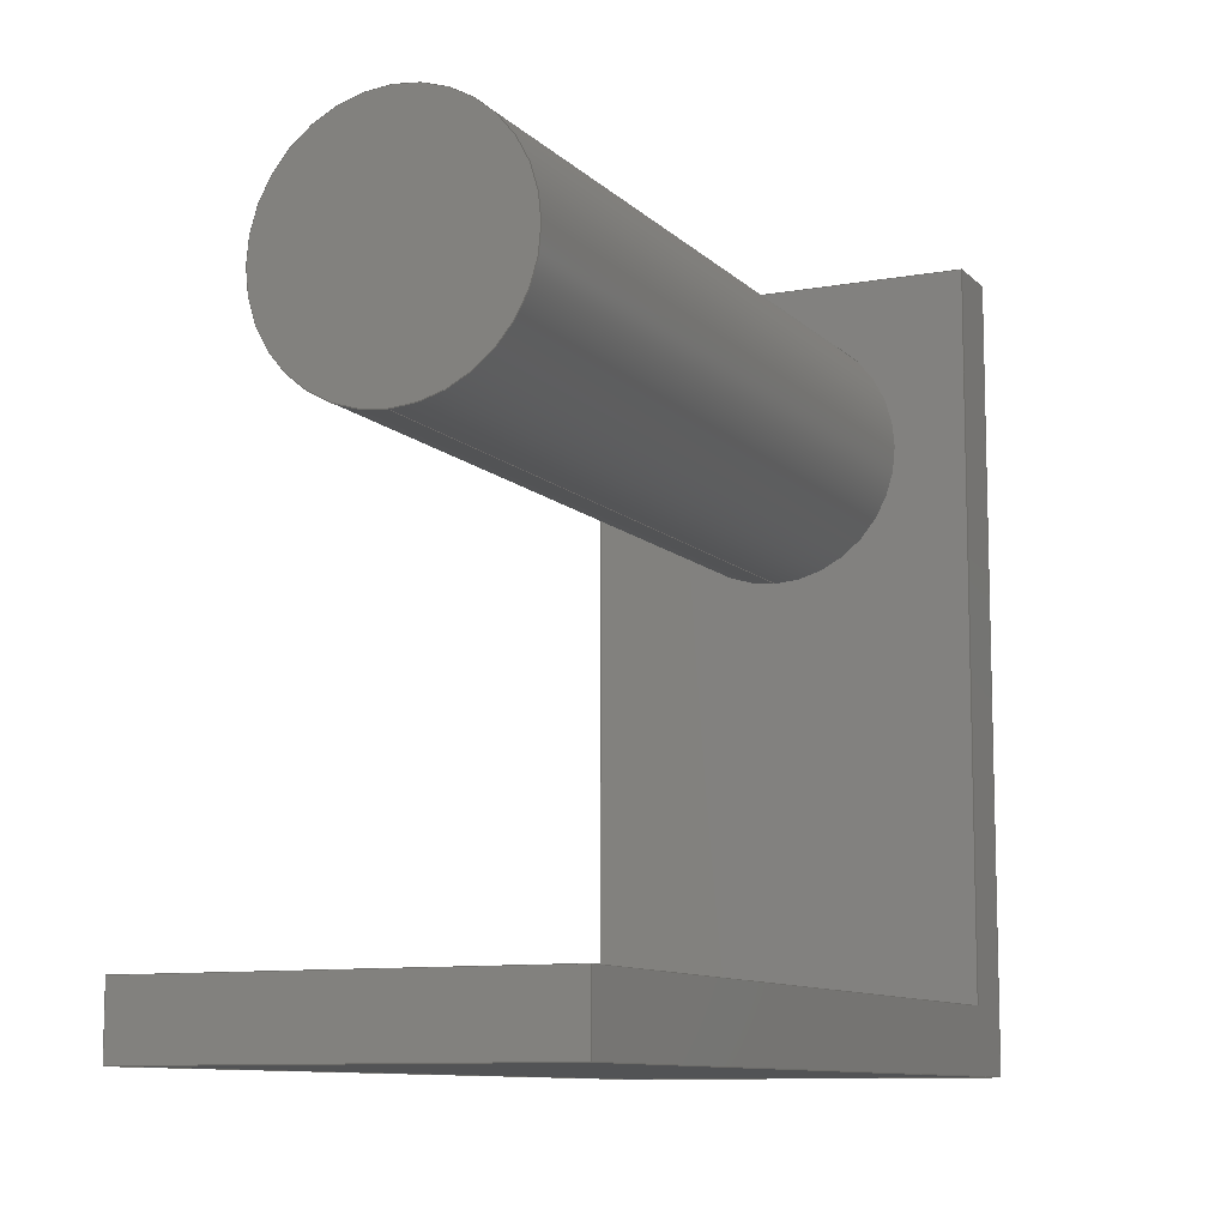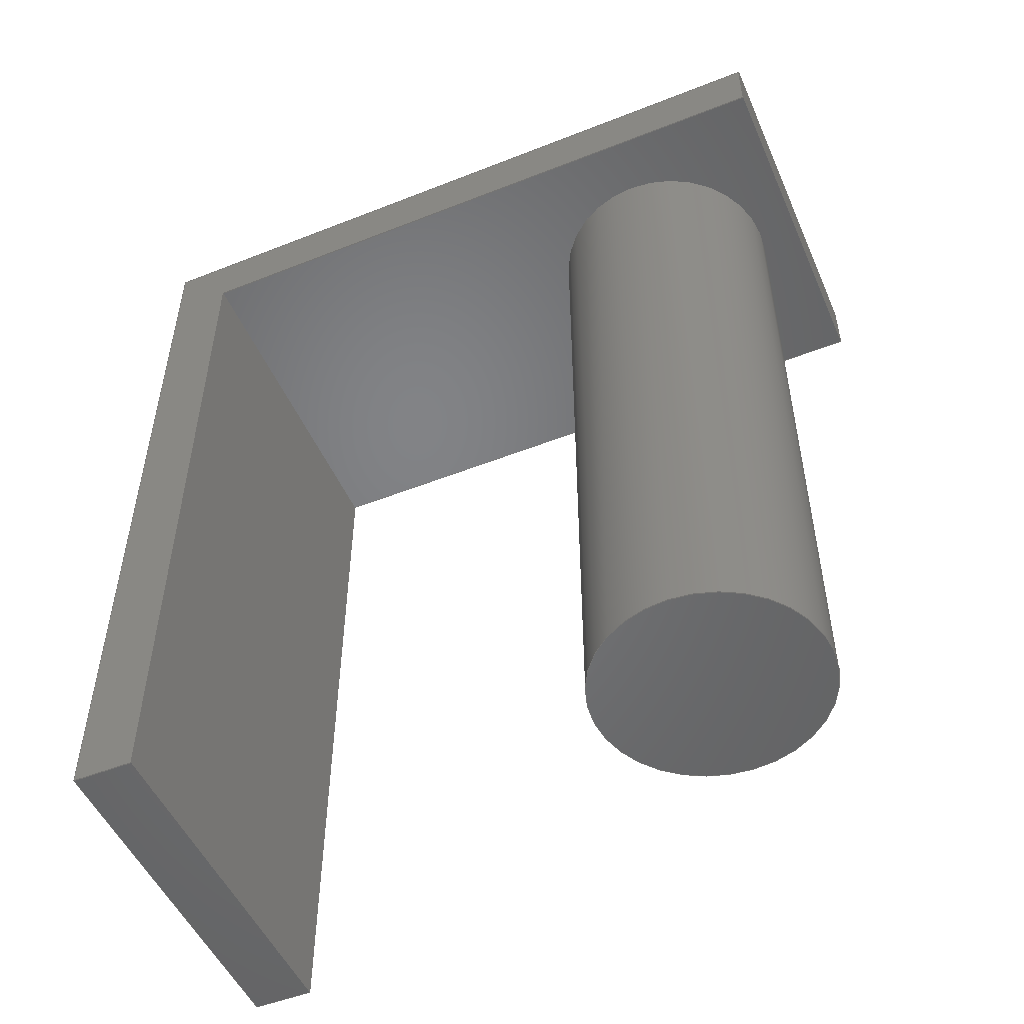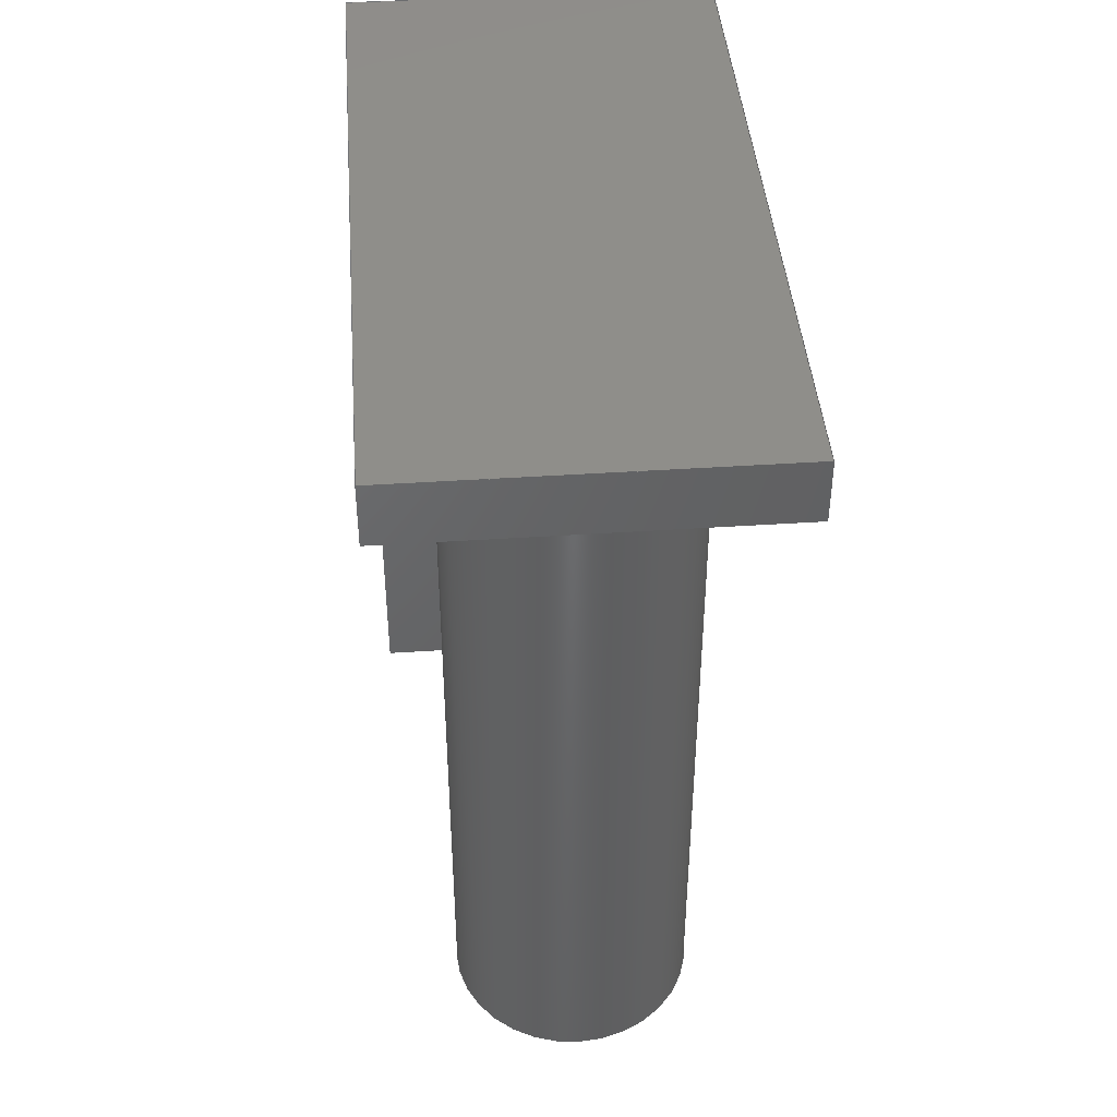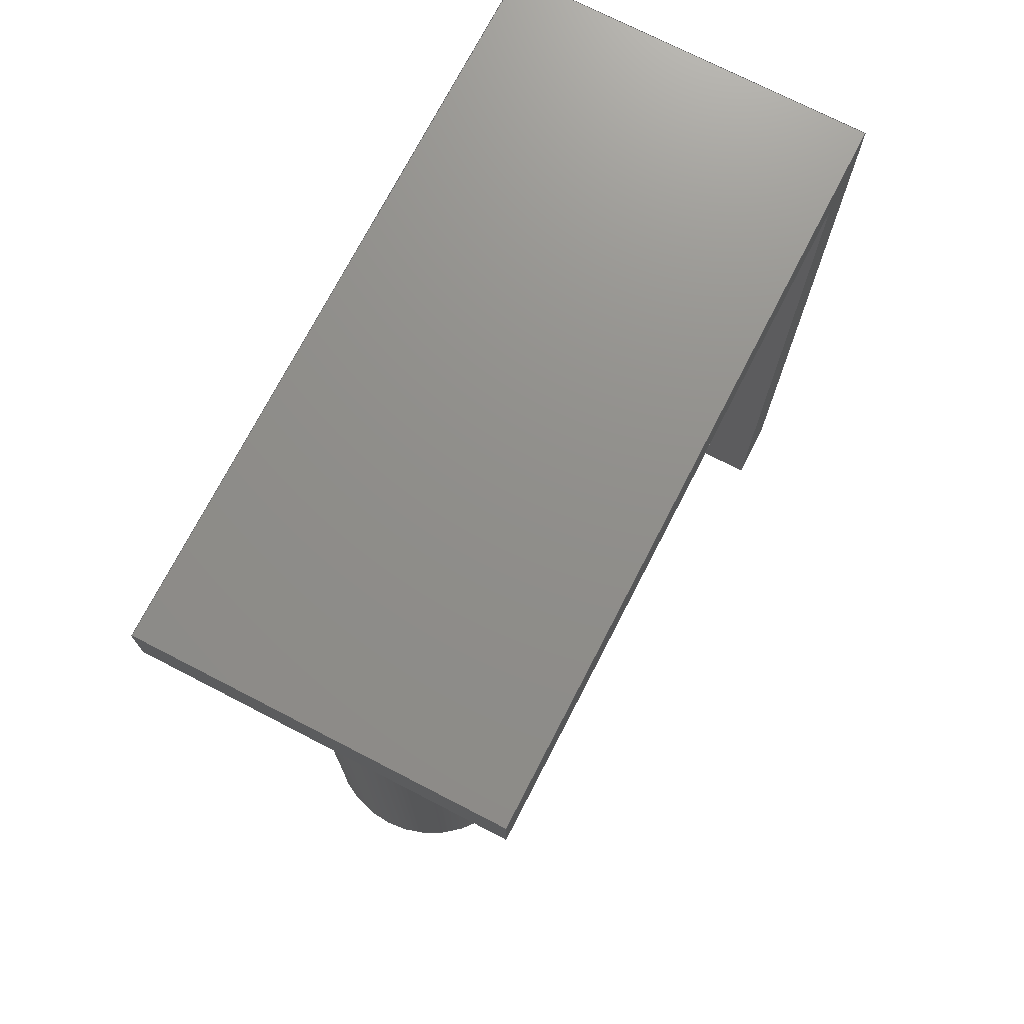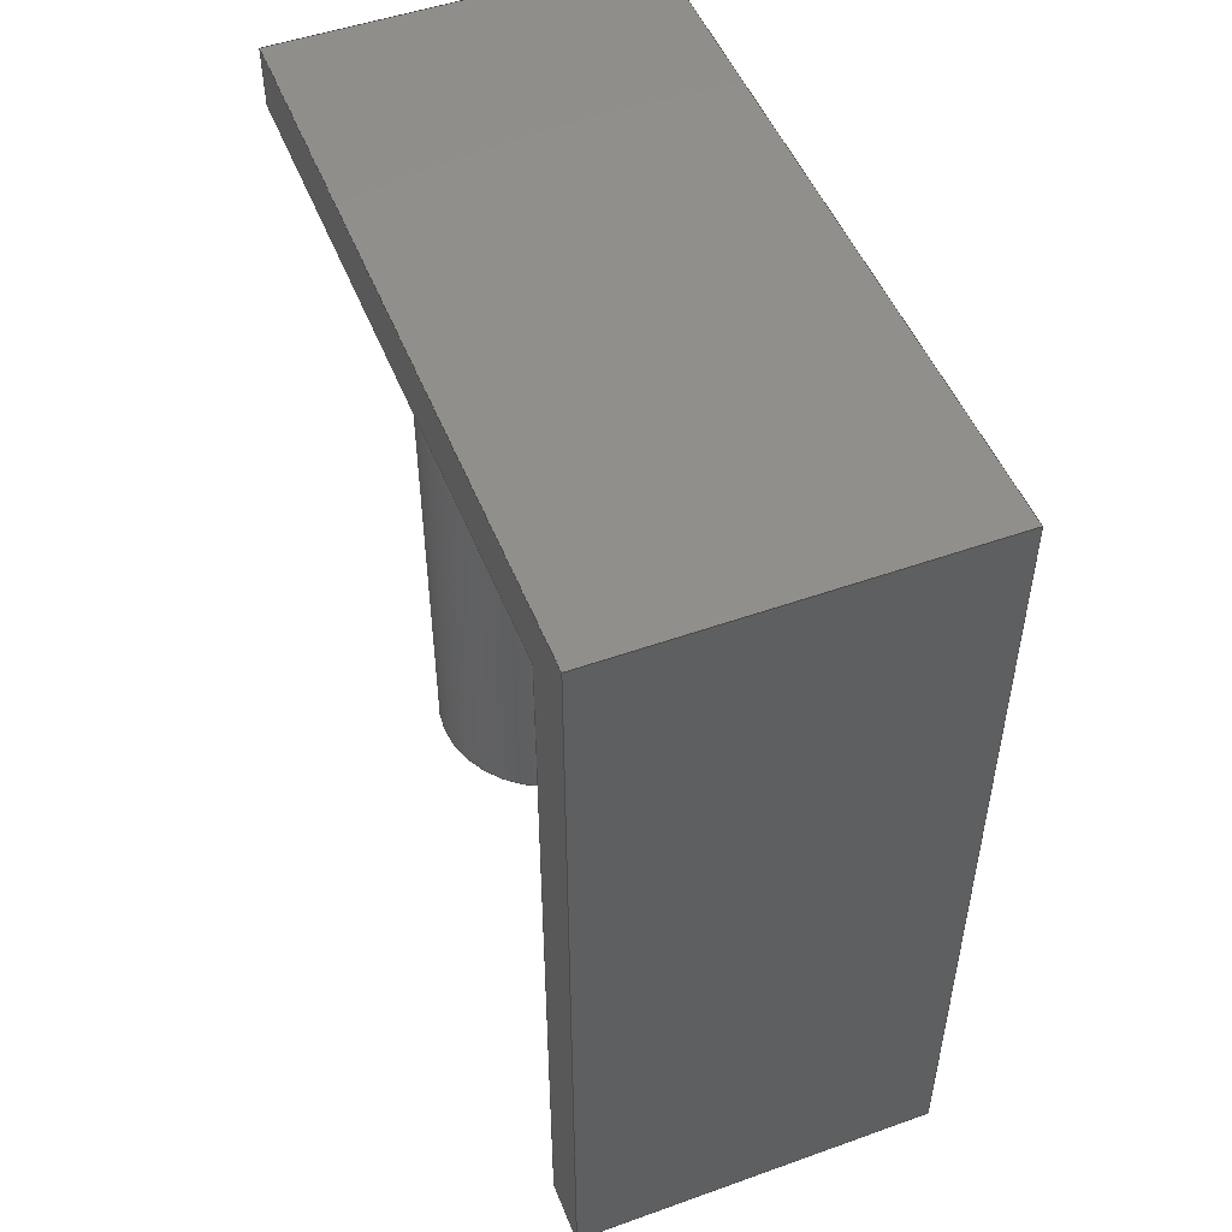
<metadata>
{"format":"step","ext":"step","renderer":"f3d","projection":"perspective","resolution":1024,"background":"white","views":[{"elev":-10.0,"azim":24.9,"up":"+Z"},{"elev":-51.0,"azim":-66.7,"up":"+Y"},{"elev":42.9,"azim":-4.5,"up":"+Y"},{"elev":73.2,"azim":27.3,"up":"+Y"},{"elev":50.1,"azim":158.6,"up":"+Y"}]}
</metadata>
<code>
ISO-10303-21;
DATA;
#1=PROPERTY_DEFINITION_REPRESENTATION(#5,#3);
#2=PROPERTY_DEFINITION_REPRESENTATION(#6,#4);
#3=REPRESENTATION('',(#7),#282);
#4=REPRESENTATION('',(#8),#282);
#5=PROPERTY_DEFINITION('pmi validation property','',#287);
#6=PROPERTY_DEFINITION('pmi validation property','',#287);
#7=VALUE_REPRESENTATION_ITEM('number of annotations',COUNT_MEASURE(0));
#8=VALUE_REPRESENTATION_ITEM('number of views',COUNT_MEASURE(0));
#9=SHAPE_REPRESENTATION_RELATIONSHIP('','',#178,#10);
#10=ADVANCED_BREP_SHAPE_REPRESENTATION('',(#176),#282);
#11=CYLINDRICAL_SURFACE('',#187,0.00975);
#12=LINE('',#240,#30);
#13=LINE('',#243,#31);
#14=LINE('',#245,#32);
#15=LINE('',#247,#33);
#16=LINE('',#249,#34);
#17=LINE('',#252,#35);
#18=LINE('',#253,#36);
#19=LINE('',#255,#37);
#20=LINE('',#257,#38);
#21=LINE('',#259,#39);
#22=LINE('',#261,#40);
#23=LINE('',#263,#41);
#24=LINE('',#265,#42);
#25=LINE('',#267,#43);
#26=LINE('',#269,#44);
#27=LINE('',#270,#45);
#28=LINE('',#272,#46);
#29=LINE('',#279,#47);
#30=VECTOR('',#198,1);
#31=VECTOR('',#199,1);
#32=VECTOR('',#200,1);
#33=VECTOR('',#201,1);
#34=VECTOR('',#204,1);
#35=VECTOR('',#205,1);
#36=VECTOR('',#206,1);
#37=VECTOR('',#209,1);
#38=VECTOR('',#210,1);
#39=VECTOR('',#211,1);
#40=VECTOR('',#212,1);
#41=VECTOR('',#215,1);
#42=VECTOR('',#216,1);
#43=VECTOR('',#217,1);
#44=VECTOR('',#220,1);
#45=VECTOR('',#221,1);
#46=VECTOR('',#222,1);
#47=VECTOR('',#233,1);
#48=ORIENTED_EDGE('',*,*,#88,.F.);
#49=ORIENTED_EDGE('',*,*,#89,.T.);
#50=ORIENTED_EDGE('',*,*,#90,.T.);
#51=ORIENTED_EDGE('',*,*,#91,.F.);
#52=ORIENTED_EDGE('',*,*,#92,.F.);
#53=ORIENTED_EDGE('',*,*,#93,.F.);
#54=ORIENTED_EDGE('',*,*,#94,.F.);
#55=ORIENTED_EDGE('',*,*,#92,.T.);
#56=ORIENTED_EDGE('',*,*,#95,.T.);
#57=ORIENTED_EDGE('',*,*,#96,.T.);
#58=ORIENTED_EDGE('',*,*,#97,.F.);
#59=ORIENTED_EDGE('',*,*,#98,.F.);
#60=ORIENTED_EDGE('',*,*,#99,.T.);
#61=ORIENTED_EDGE('',*,*,#89,.F.);
#62=ORIENTED_EDGE('',*,*,#94,.T.);
#63=ORIENTED_EDGE('',*,*,#100,.T.);
#64=ORIENTED_EDGE('',*,*,#101,.F.);
#65=ORIENTED_EDGE('',*,*,#102,.F.);
#66=ORIENTED_EDGE('',*,*,#97,.T.);
#67=ORIENTED_EDGE('',*,*,#103,.F.);
#68=ORIENTED_EDGE('',*,*,#95,.F.);
#69=ORIENTED_EDGE('',*,*,#91,.T.);
#70=ORIENTED_EDGE('',*,*,#104,.F.);
#71=ORIENTED_EDGE('',*,*,#105,.T.);
#72=ORIENTED_EDGE('',*,*,#101,.T.);
#73=ORIENTED_EDGE('',*,*,#93,.T.);
#74=ORIENTED_EDGE('',*,*,#103,.T.);
#75=ORIENTED_EDGE('',*,*,#100,.F.);
#76=ORIENTED_EDGE('',*,*,#96,.F.);
#77=ORIENTED_EDGE('',*,*,#106,.F.);
#78=ORIENTED_EDGE('',*,*,#88,.T.);
#79=ORIENTED_EDGE('',*,*,#106,.T.);
#80=ORIENTED_EDGE('',*,*,#90,.F.);
#81=ORIENTED_EDGE('',*,*,#99,.F.);
#82=ORIENTED_EDGE('',*,*,#107,.T.);
#83=ORIENTED_EDGE('',*,*,#104,.T.);
#84=ORIENTED_EDGE('',*,*,#107,.F.);
#85=ORIENTED_EDGE('',*,*,#98,.T.);
#86=ORIENTED_EDGE('',*,*,#102,.T.);
#87=ORIENTED_EDGE('',*,*,#105,.F.);
#88=EDGE_CURVE('',#108,#108,#122,.T.);
#89=EDGE_CURVE('',#109,#110,#12,.T.);
#90=EDGE_CURVE('',#110,#111,#13,.T.);
#91=EDGE_CURVE('',#112,#111,#14,.T.);
#92=EDGE_CURVE('',#109,#112,#15,.T.);
#93=EDGE_CURVE('',#113,#114,#16,.T.);
#94=EDGE_CURVE('',#109,#113,#17,.T.);
#95=EDGE_CURVE('',#112,#114,#18,.T.);
#96=EDGE_CURVE('',#113,#115,#19,.T.);
#97=EDGE_CURVE('',#116,#115,#20,.T.);
#98=EDGE_CURVE('',#117,#116,#21,.T.);
#99=EDGE_CURVE('',#117,#110,#22,.T.);
#100=EDGE_CURVE('',#115,#118,#23,.T.);
#101=EDGE_CURVE('',#119,#118,#24,.T.);
#102=EDGE_CURVE('',#116,#119,#25,.T.);
#103=EDGE_CURVE('',#114,#118,#26,.T.);
#104=EDGE_CURVE('',#120,#111,#27,.T.);
#105=EDGE_CURVE('',#120,#119,#28,.T.);
#106=EDGE_CURVE('',#121,#121,#123,.T.);
#107=EDGE_CURVE('',#117,#120,#29,.T.);
#108=VERTEX_POINT('',#239);
#109=VERTEX_POINT('',#241);
#110=VERTEX_POINT('',#242);
#111=VERTEX_POINT('',#244);
#112=VERTEX_POINT('',#246);
#113=VERTEX_POINT('',#250);
#114=VERTEX_POINT('',#251);
#115=VERTEX_POINT('',#256);
#116=VERTEX_POINT('',#258);
#117=VERTEX_POINT('',#260);
#118=VERTEX_POINT('',#264);
#119=VERTEX_POINT('',#266);
#120=VERTEX_POINT('',#271);
#121=VERTEX_POINT('',#276);
#122=CIRCLE('',#181,0.00975);
#123=CIRCLE('',#188,0.00975);
#124=EDGE_LOOP('',(#48));
#125=EDGE_LOOP('',(#49,#50,#51,#52));
#126=EDGE_LOOP('',(#53,#54,#55,#56));
#127=EDGE_LOOP('',(#57,#58,#59,#60,#61,#62));
#128=EDGE_LOOP('',(#63,#64,#65,#66));
#129=EDGE_LOOP('',(#67,#68,#69,#70,#71,#72));
#130=EDGE_LOOP('',(#73,#74,#75,#76));
#131=EDGE_LOOP('',(#77));
#132=EDGE_LOOP('',(#78));
#133=EDGE_LOOP('',(#79));
#134=EDGE_LOOP('',(#80,#81,#82,#83));
#135=EDGE_LOOP('',(#84,#85,#86,#87));
#136=FACE_BOUND('',#124,.T.);
#137=FACE_BOUND('',#125,.T.);
#138=FACE_BOUND('',#126,.T.);
#139=FACE_BOUND('',#127,.T.);
#140=FACE_BOUND('',#128,.T.);
#141=FACE_BOUND('',#129,.T.);
#142=FACE_BOUND('',#130,.T.);
#143=FACE_BOUND('',#131,.T.);
#144=FACE_BOUND('',#132,.T.);
#145=FACE_BOUND('',#133,.T.);
#146=FACE_BOUND('',#134,.T.);
#147=FACE_BOUND('',#135,.T.);
#148=PLANE('',#180);
#149=PLANE('',#182);
#150=PLANE('',#183);
#151=PLANE('',#184);
#152=PLANE('',#185);
#153=PLANE('',#186);
#154=PLANE('',#189);
#155=PLANE('',#190);
#156=PLANE('',#191);
#157=ADVANCED_FACE('',(#136,#137),#148,.T.);
#158=ADVANCED_FACE('',(#138),#149,.T.);
#159=ADVANCED_FACE('',(#139),#150,.F.);
#160=ADVANCED_FACE('',(#140),#151,.F.);
#161=ADVANCED_FACE('',(#141),#152,.T.);
#162=ADVANCED_FACE('',(#142),#153,.F.);
#163=ADVANCED_FACE('',(#143,#144),#11,.T.);
#164=ADVANCED_FACE('',(#145),#154,.T.);
#165=ADVANCED_FACE('',(#146),#155,.T.);
#166=ADVANCED_FACE('',(#147),#156,.T.);
#167=CLOSED_SHELL('',(#157,#158,#159,#160,#161,#162,#163,#164,#165,#166));
#168=STYLED_ITEM('',(#169),#176);
#169=PRESENTATION_STYLE_ASSIGNMENT((#170));
#170=SURFACE_STYLE_USAGE(.BOTH.,#171);
#171=SURFACE_SIDE_STYLE('',(#172));
#172=SURFACE_STYLE_FILL_AREA(#173);
#173=FILL_AREA_STYLE('',(#174));
#174=FILL_AREA_STYLE_COLOUR('',#175);
#175=COLOUR_RGB('',1,0.7569,0.0549);
#176=MANIFOLD_SOLID_BREP('Part 1',#167);
#177=SHAPE_DEFINITION_REPRESENTATION(#287,#178);
#178=SHAPE_REPRESENTATION('Part 1',(#179),#282);
#179=AXIS2_PLACEMENT_3D('',#236,#192,#193);
#180=AXIS2_PLACEMENT_3D('',#237,#194,#195);
#181=AXIS2_PLACEMENT_3D('',#238,#196,#197);
#182=AXIS2_PLACEMENT_3D('',#248,#202,#203);
#183=AXIS2_PLACEMENT_3D('',#254,#207,#208);
#184=AXIS2_PLACEMENT_3D('',#262,#213,#214);
#185=AXIS2_PLACEMENT_3D('',#268,#218,#219);
#186=AXIS2_PLACEMENT_3D('',#273,#223,#224);
#187=AXIS2_PLACEMENT_3D('',#274,#225,#226);
#188=AXIS2_PLACEMENT_3D('',#275,#227,#228);
#189=AXIS2_PLACEMENT_3D('',#277,#229,#230);
#190=AXIS2_PLACEMENT_3D('',#278,#231,#232);
#191=AXIS2_PLACEMENT_3D('',#280,#234,#235);
#192=DIRECTION('',(0,0,1));
#193=DIRECTION('',(1,0,0));
#194=DIRECTION('',(0,-1,0));
#195=DIRECTION('',(1,0,0));
#196=DIRECTION('',(0,-1,0));
#197=DIRECTION('',(0,0,-1));
#198=DIRECTION('',(5.782e-17,0,-1));
#199=DIRECTION('',(1,0,0));
#200=DIRECTION('',(5.782e-17,0,-1));
#201=DIRECTION('',(1,0,0));
#202=DIRECTION('',(0,0,1));
#203=DIRECTION('',(1,0,0));
#204=DIRECTION('',(1,0,0));
#205=DIRECTION('',(0,1,0));
#206=DIRECTION('',(0,1,0));
#207=DIRECTION('',(1,0,5.782e-17));
#208=DIRECTION('',(5.782e-17,0,-1));
#209=DIRECTION('',(5.782e-17,0,-1));
#210=DIRECTION('',(0,1,0));
#211=DIRECTION('',(5.782e-17,0,-1));
#212=DIRECTION('',(0,1,0));
#213=DIRECTION('',(0,0,1));
#214=DIRECTION('',(1,0,0));
#215=DIRECTION('',(1,0,0));
#216=DIRECTION('',(0,1,0));
#217=DIRECTION('',(1,0,0));
#218=DIRECTION('',(1,0,5.782e-17));
#219=DIRECTION('',(5.782e-17,0,-1));
#220=DIRECTION('',(5.782e-17,0,-1));
#221=DIRECTION('',(0,1,0));
#222=DIRECTION('',(5.782e-17,0,-1));
#223=DIRECTION('',(0,-1,0));
#224=DIRECTION('',(1,0,0));
#225=DIRECTION('',(0,1,0));
#226=DIRECTION('',(0,0,1));
#227=DIRECTION('',(0,-1,0));
#228=DIRECTION('',(0,0,-1));
#229=DIRECTION('',(0,-1,0));
#230=DIRECTION('',(1,0,0));
#231=DIRECTION('',(0,0,1));
#232=DIRECTION('',(1,0,0));
#233=DIRECTION('',(1,0,0));
#234=DIRECTION('',(0,-1,0));
#235=DIRECTION('',(1,0,0));
#236=CARTESIAN_POINT('',(0,0,0));
#237=CARTESIAN_POINT('',(0.0003116,-0.005,-0.0008372));
#238=CARTESIAN_POINT('',(0,-0.005,0.01603));
#239=CARTESIAN_POINT('',(0,-0.005,0.006284));
#240=CARTESIAN_POINT('',(-0.01469,-0.005,-0.0008372));
#241=CARTESIAN_POINT('',(-0.01469,-0.005,0.02916));
#242=CARTESIAN_POINT('',(-0.01469,-0.005,-0.02584));
#243=CARTESIAN_POINT('',(0.0003116,-0.005,-0.02584));
#244=CARTESIAN_POINT('',(0.01531,-0.005,-0.02584));
#245=CARTESIAN_POINT('',(0.01531,-0.005,-0.0008372));
#246=CARTESIAN_POINT('',(0.01531,-0.005,0.02916));
#247=CARTESIAN_POINT('',(0.0003116,-0.005,0.02916));
#248=CARTESIAN_POINT('',(0.0003116,-0.005,0.02916));
#249=CARTESIAN_POINT('',(0.0003116,0,0.02916));
#250=CARTESIAN_POINT('',(-0.01469,0,0.02916));
#251=CARTESIAN_POINT('',(0.01531,0,0.02916));
#252=CARTESIAN_POINT('',(-0.01469,-0.005,0.02916));
#253=CARTESIAN_POINT('',(0.01531,-0.005,0.02916));
#254=CARTESIAN_POINT('',(-0.01469,-0.005,-0.0008372));
#255=CARTESIAN_POINT('',(-0.01469,0,-0.0008372));
#256=CARTESIAN_POINT('',(-0.01469,0,-0.03084));
#257=CARTESIAN_POINT('',(-0.01469,-0.005,-0.03084));
#258=CARTESIAN_POINT('',(-0.01469,-0.07,-0.03084));
#259=CARTESIAN_POINT('',(-0.01469,-0.07,-0.0008372));
#260=CARTESIAN_POINT('',(-0.01469,-0.07,-0.02584));
#261=CARTESIAN_POINT('',(-0.01469,-0.07,-0.02584));
#262=CARTESIAN_POINT('',(0.0003116,-0.005,-0.03084));
#263=CARTESIAN_POINT('',(0.0003116,0,-0.03084));
#264=CARTESIAN_POINT('',(0.01531,0,-0.03084));
#265=CARTESIAN_POINT('',(0.01531,-0.005,-0.03084));
#266=CARTESIAN_POINT('',(0.01531,-0.07,-0.03084));
#267=CARTESIAN_POINT('',(0.0003116,-0.07,-0.03084));
#268=CARTESIAN_POINT('',(0.01531,-0.005,-0.0008372));
#269=CARTESIAN_POINT('',(0.01531,0,-0.0008372));
#270=CARTESIAN_POINT('',(0.01531,-0.07,-0.02584));
#271=CARTESIAN_POINT('',(0.01531,-0.07,-0.02584));
#272=CARTESIAN_POINT('',(0.01531,-0.07,-0.0008372));
#273=CARTESIAN_POINT('',(0.0003116,0,-0.0008372));
#274=CARTESIAN_POINT('',(0,-0.065,0.01603));
#275=CARTESIAN_POINT('',(0,-0.065,0.01603));
#276=CARTESIAN_POINT('',(0,-0.065,0.006284));
#277=CARTESIAN_POINT('',(0.0003116,-0.065,-0.0008372));
#278=CARTESIAN_POINT('',(0.0003116,-0.07,-0.02584));
#279=CARTESIAN_POINT('',(0.0003116,-0.07,-0.02584));
#280=CARTESIAN_POINT('',(0.0003116,-0.07,-0.0008372));
#281=MECHANICAL_DESIGN_GEOMETRIC_PRESENTATION_REPRESENTATION('',(#168),
#282);
#282=(
GEOMETRIC_REPRESENTATION_CONTEXT(3)
GLOBAL_UNCERTAINTY_ASSIGNED_CONTEXT((#283))
GLOBAL_UNIT_ASSIGNED_CONTEXT((#286,#285,#284))
REPRESENTATION_CONTEXT('Part 1','TOP_LEVEL_ASSEMBLY_PART')
);
#283=UNCERTAINTY_MEASURE_WITH_UNIT(LENGTH_MEASURE(5e-06),#286,
'DISTANCE_ACCURACY_VALUE','Maximum Tolerance applied to model');
#284=(
NAMED_UNIT(*)
SI_UNIT($,.STERADIAN.)
SOLID_ANGLE_UNIT()
);
#285=(
NAMED_UNIT(*)
PLANE_ANGLE_UNIT()
SI_UNIT($,.RADIAN.)
);
#286=(
LENGTH_UNIT()
NAMED_UNIT(*)
SI_UNIT($,.METRE.)
);
#287=PRODUCT_DEFINITION_SHAPE('','',#288);
#288=PRODUCT_DEFINITION('','',#290,#289);
#289=PRODUCT_DEFINITION_CONTEXT('',#296,'design');
#290=PRODUCT_DEFINITION_FORMATION_WITH_SPECIFIED_SOURCE('','',#292,
 .NOT_KNOWN.);
#291=PRODUCT_RELATED_PRODUCT_CATEGORY('','',(#292));
#292=PRODUCT('Part 1','Part 1','Part 1',(#294));
#293=PRODUCT_CATEGORY('','');
#294=PRODUCT_CONTEXT('',#296,'mechanical');
#295=APPLICATION_PROTOCOL_DEFINITION('international standard',
'automotive_design',2010,#296);
#296=APPLICATION_CONTEXT(
'core data for automotive mechanical design processes');
ENDSEC;
END-ISO-10303-21;

</code>
